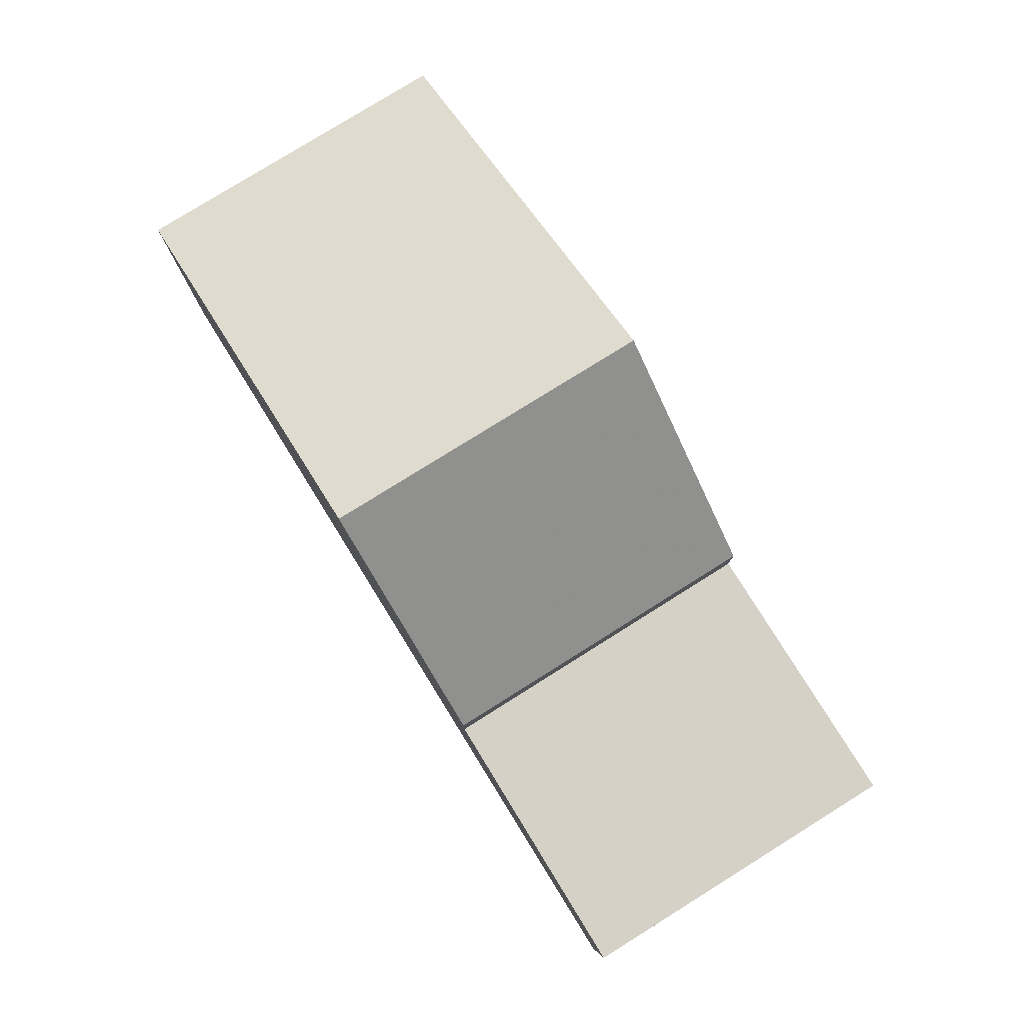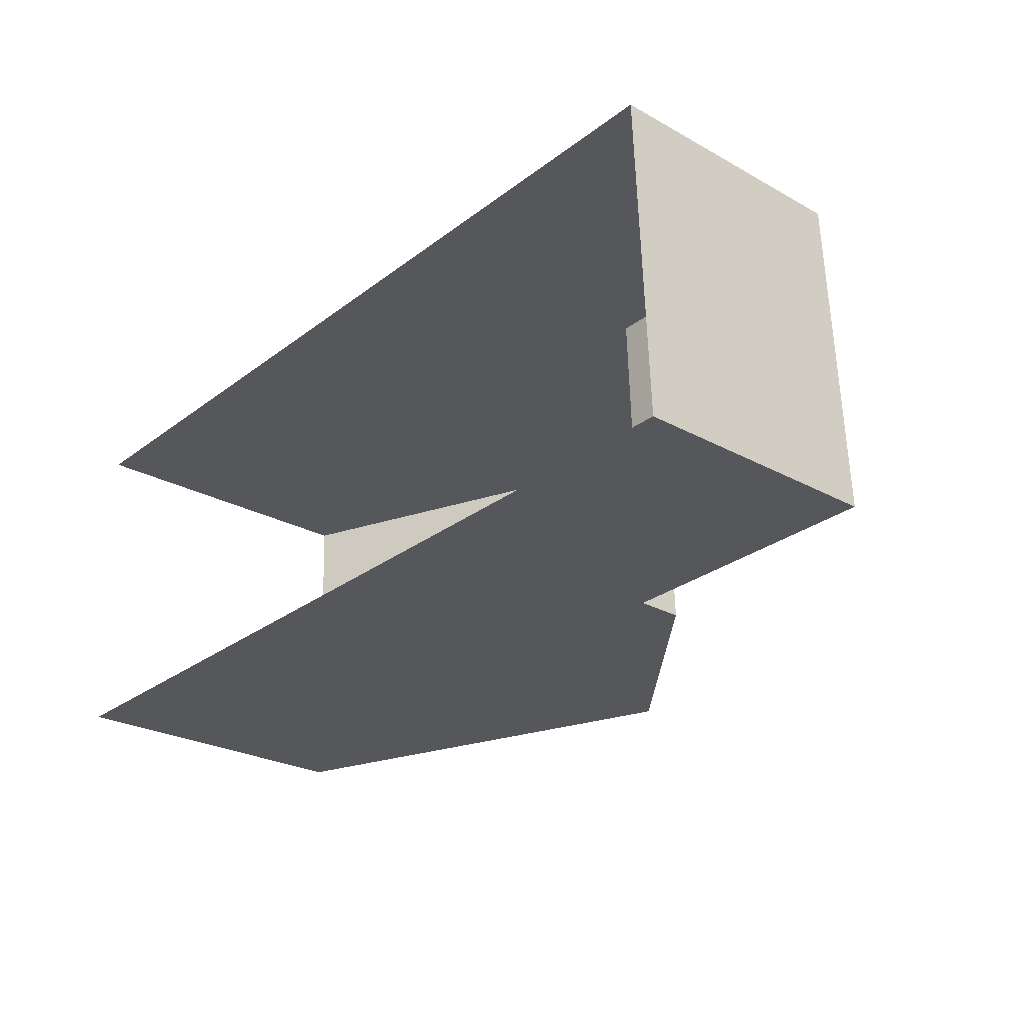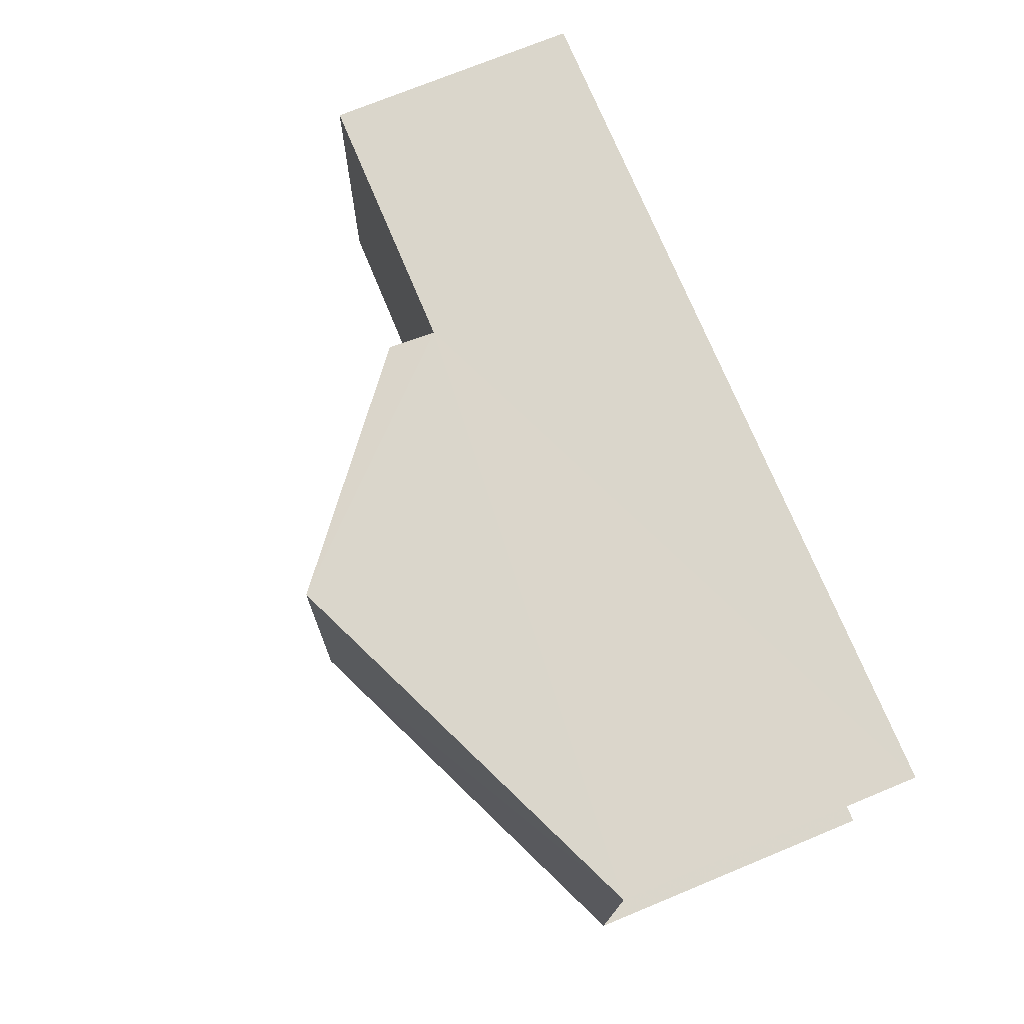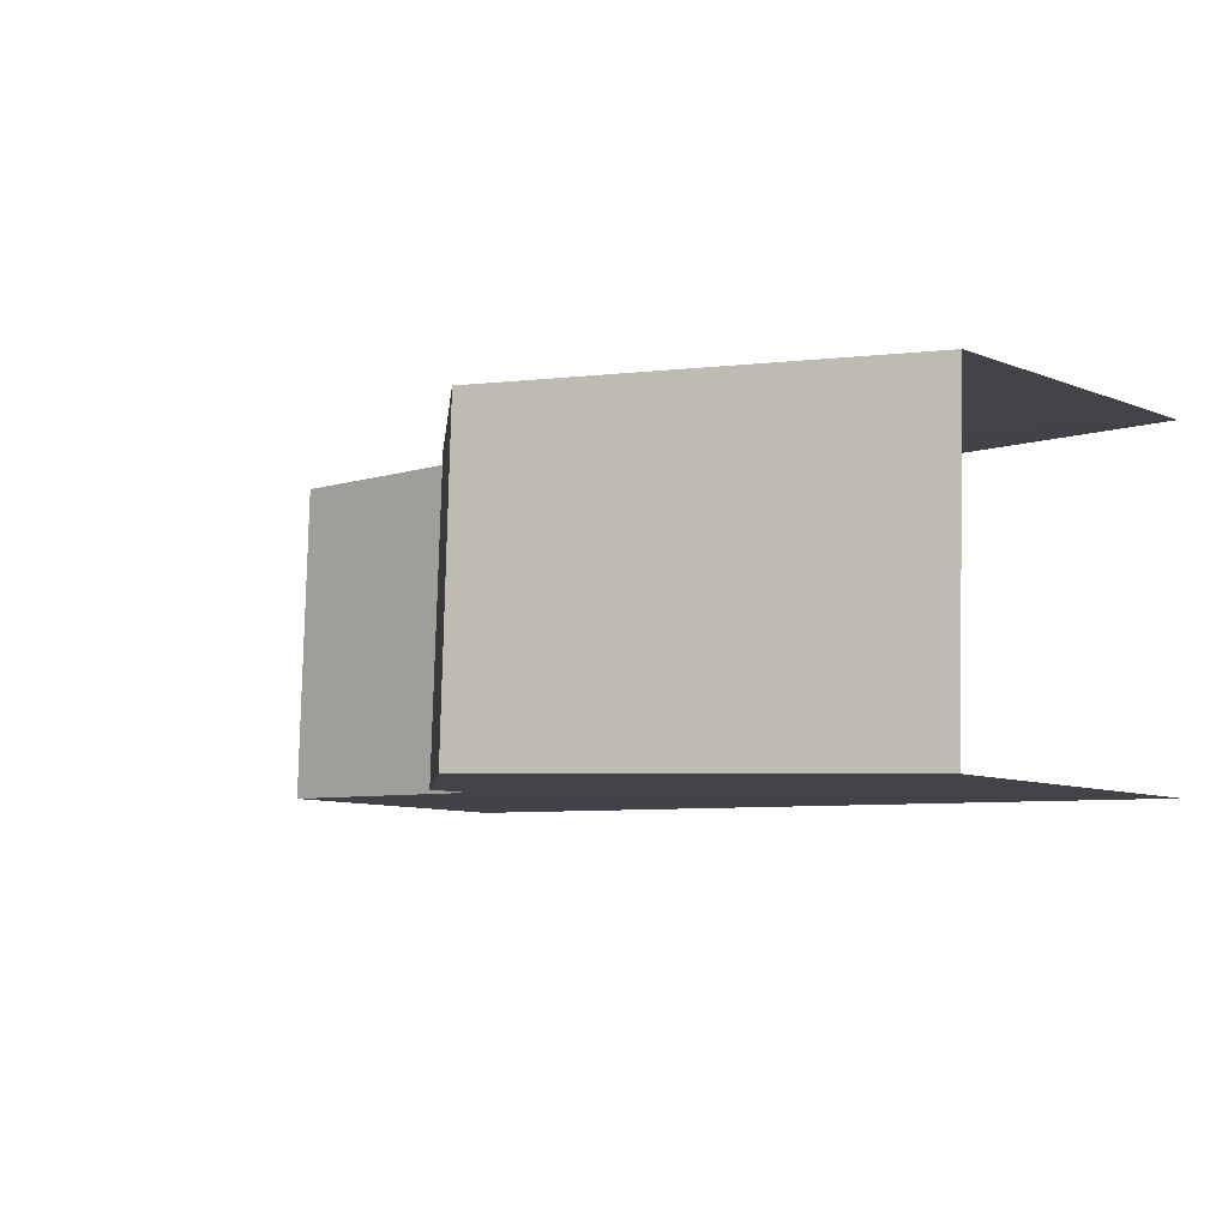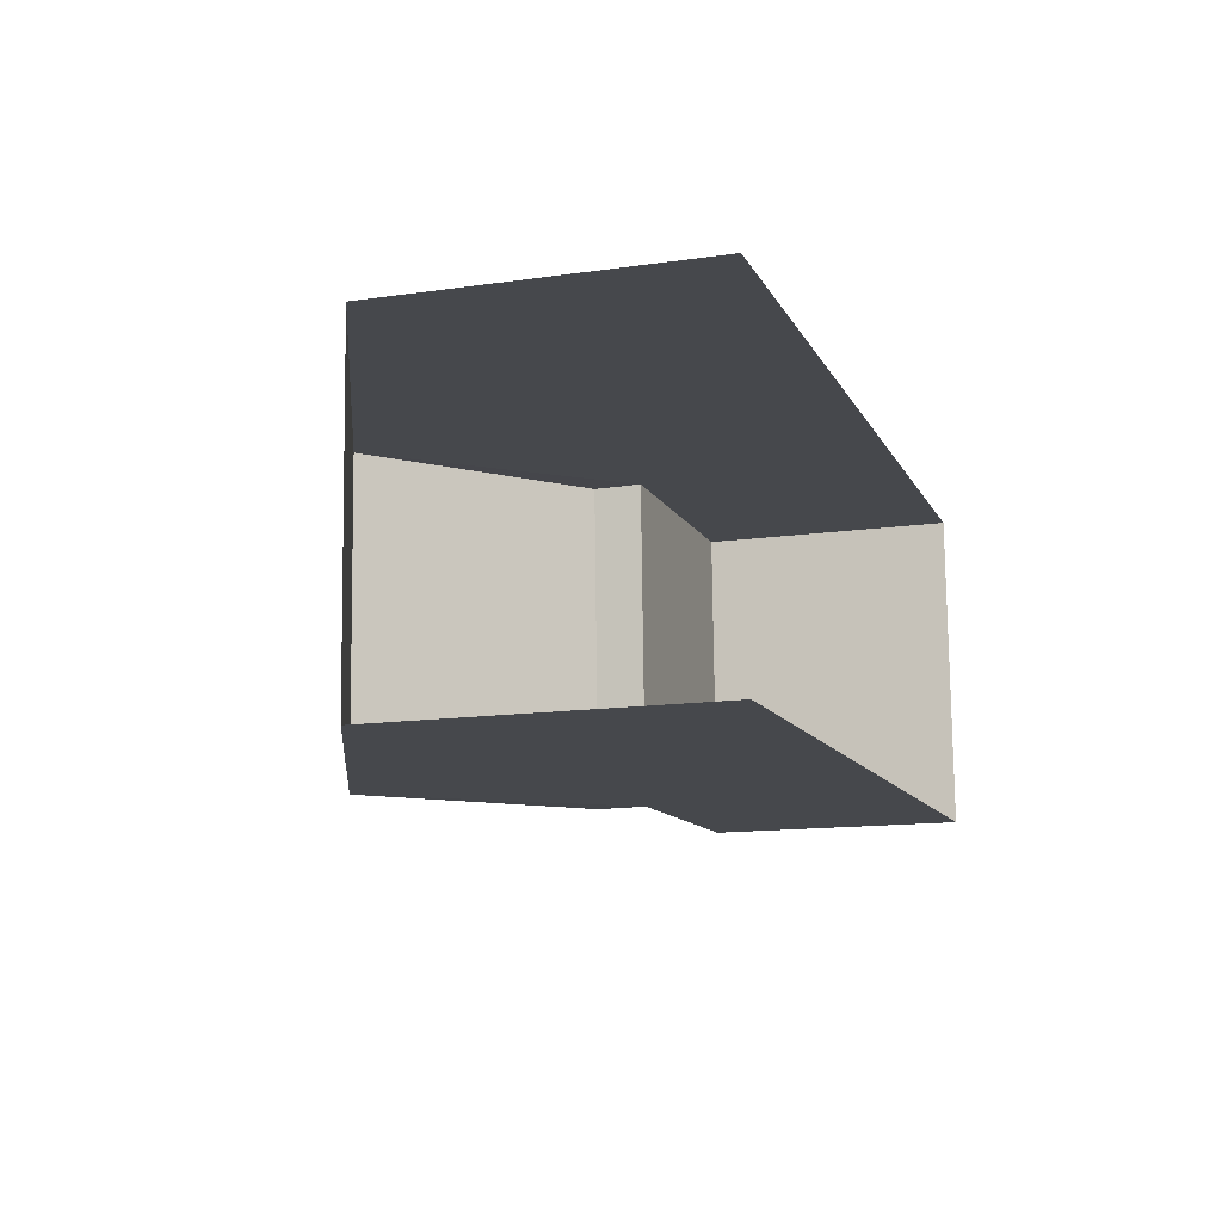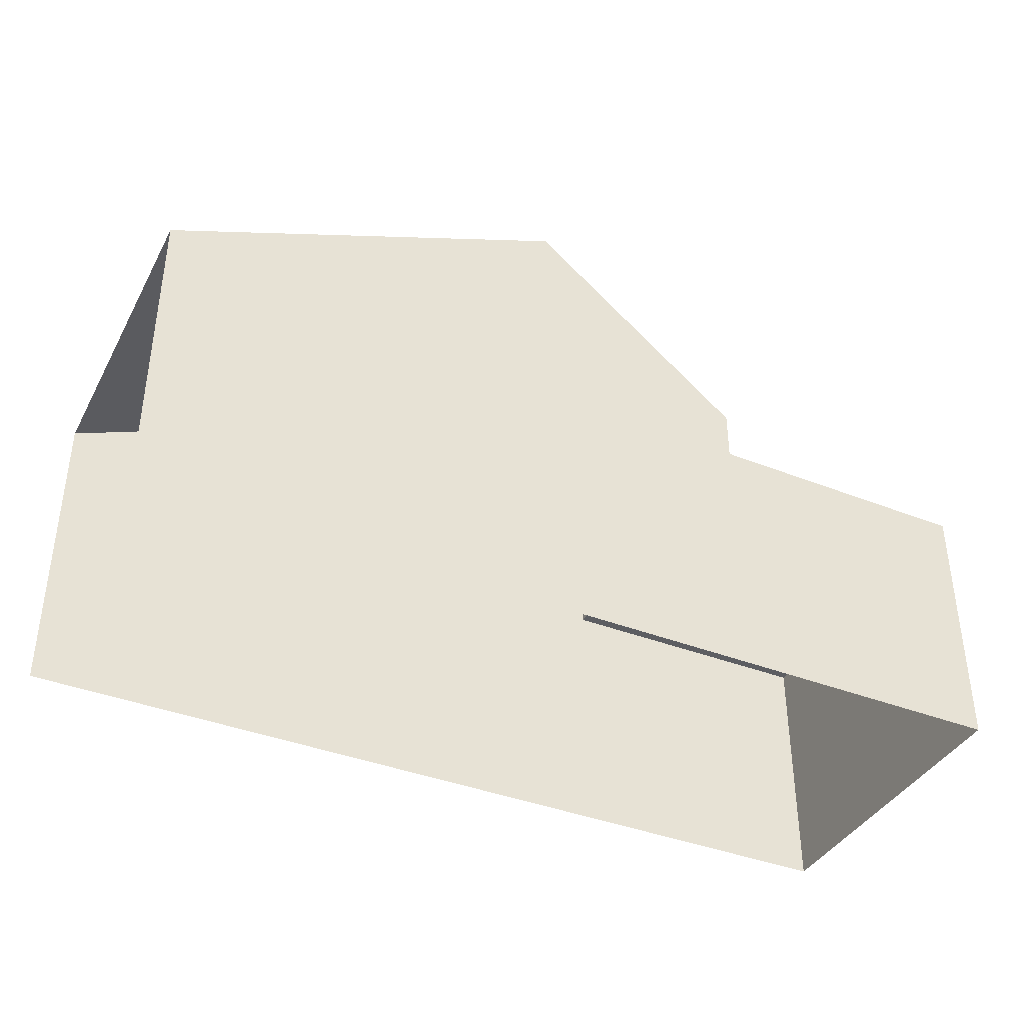
<metadata>
{"format":"obj","ext":"obj","renderer":"f3d","projection":"perspective","resolution":1024,"background":"white","views":[{"elev":79.6,"azim":-124.0,"up":"+Z"},{"elev":-25.4,"azim":-131.7,"up":"+Y"},{"elev":71.9,"azim":67.5,"up":"+Y"},{"elev":-9.2,"azim":45.0,"up":"+Y"},{"elev":-13.4,"azim":107.7,"up":"+Y"},{"elev":-39.0,"azim":151.7,"up":"+Z"}]}
</metadata>
<code>
v -3.738e+05 -1.033e+05 27.43
v -3.738e+05 -1.033e+05 27.43
v -3.738e+05 -1.033e+05 27.43
v -3.738e+05 -1.033e+05 27.43
v -3.738e+05 -1.033e+05 30.74
v -3.738e+05 -1.033e+05 30.74
v -3.738e+05 -1.033e+05 30.75
v -3.738e+05 -1.033e+05 30.74
v -3.738e+05 -1.033e+05 31.37
v -3.738e+05 -1.033e+05 31.37
v -3.738e+05 -1.033e+05 33.55
v -3.738e+05 -1.033e+05 33.55
v -3.738e+05 -1.033e+05 31.37
v -3.738e+05 -1.033e+05 31.37
f 1 2 3
f 4 1 3
f 14 3 2
f 13 14 2
f 5 6 7
f 5 8 6
f 9 10 11
f 12 9 11
f 11 13 12
f 11 14 13
f 11 10 5
f 11 5 14
f 7 4 5
f 14 5 3
f 5 4 3
f 8 1 6
f 1 8 2
f 12 13 8
f 12 8 9
f 13 2 8
f 8 10 9
f 8 5 10
f 7 1 4
f 7 6 1

</code>
